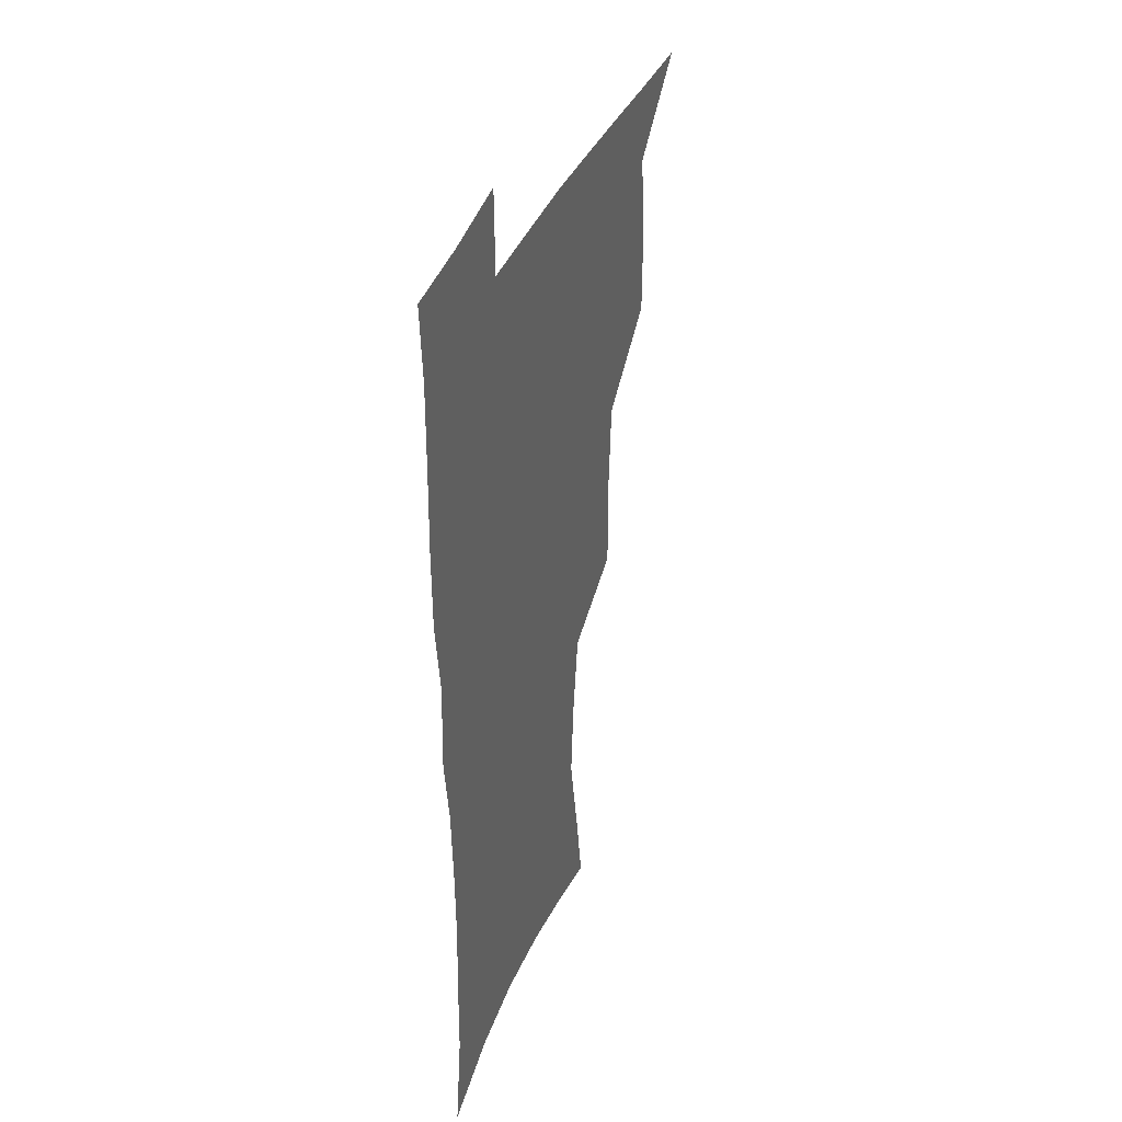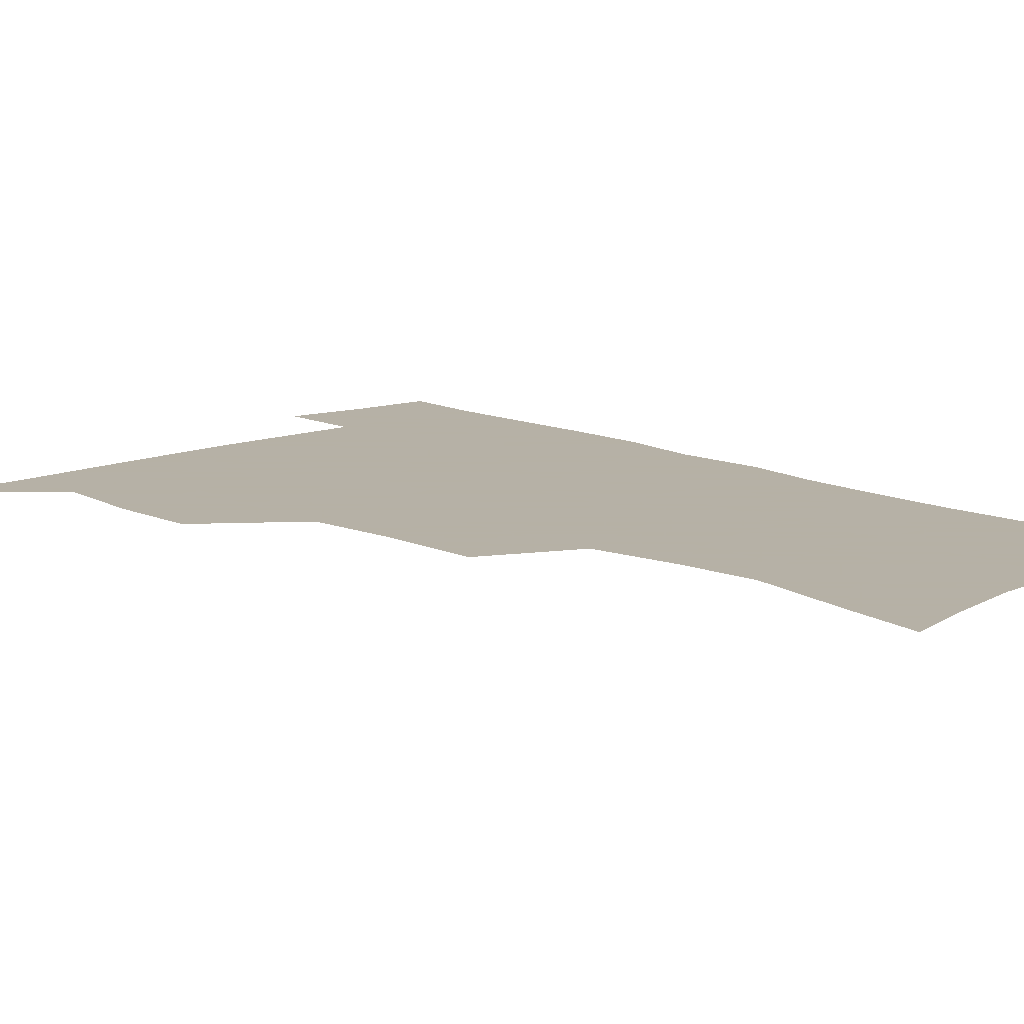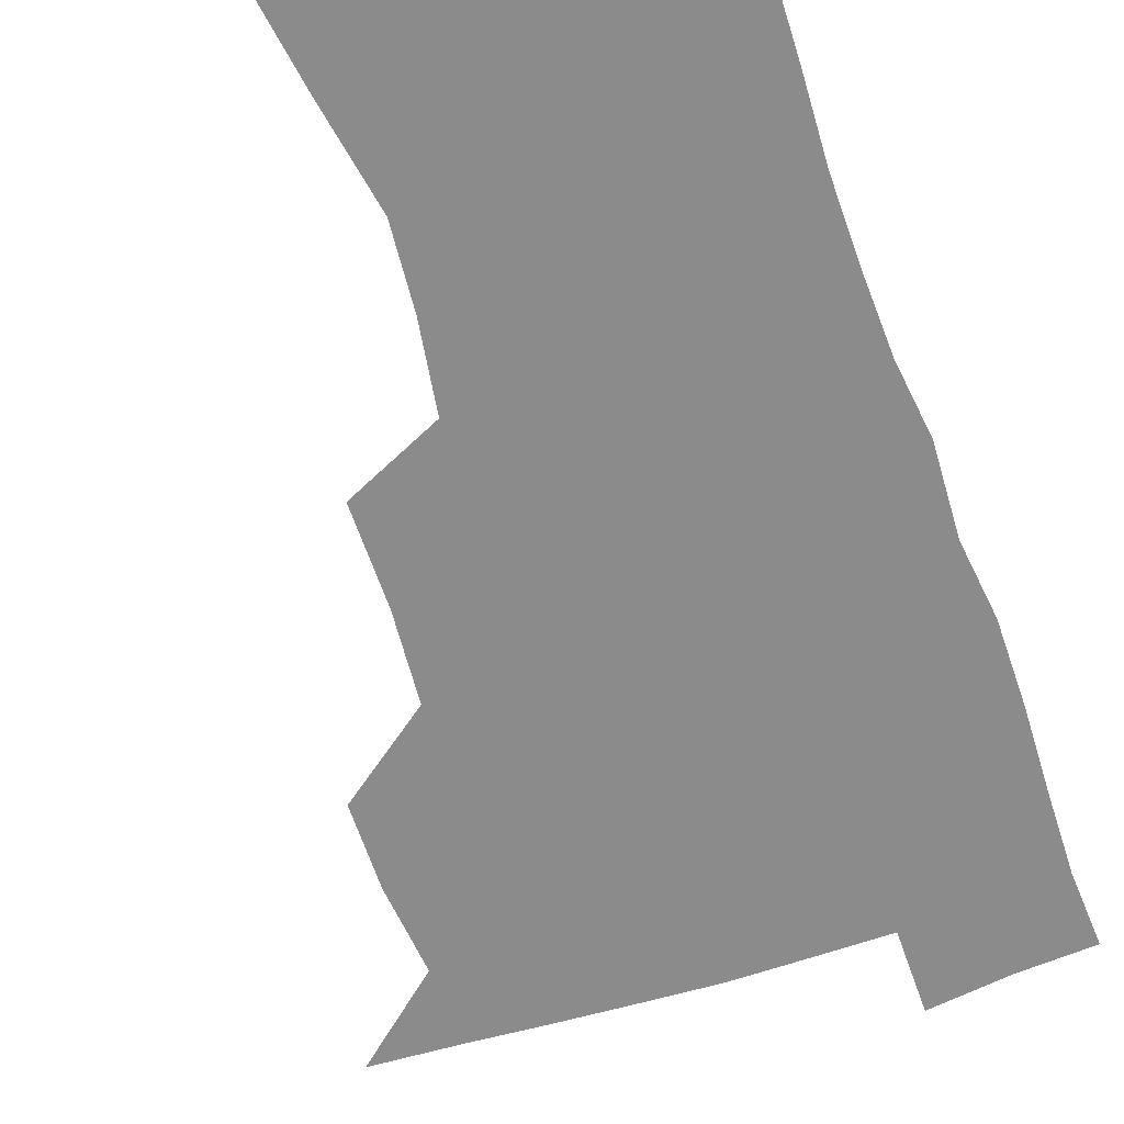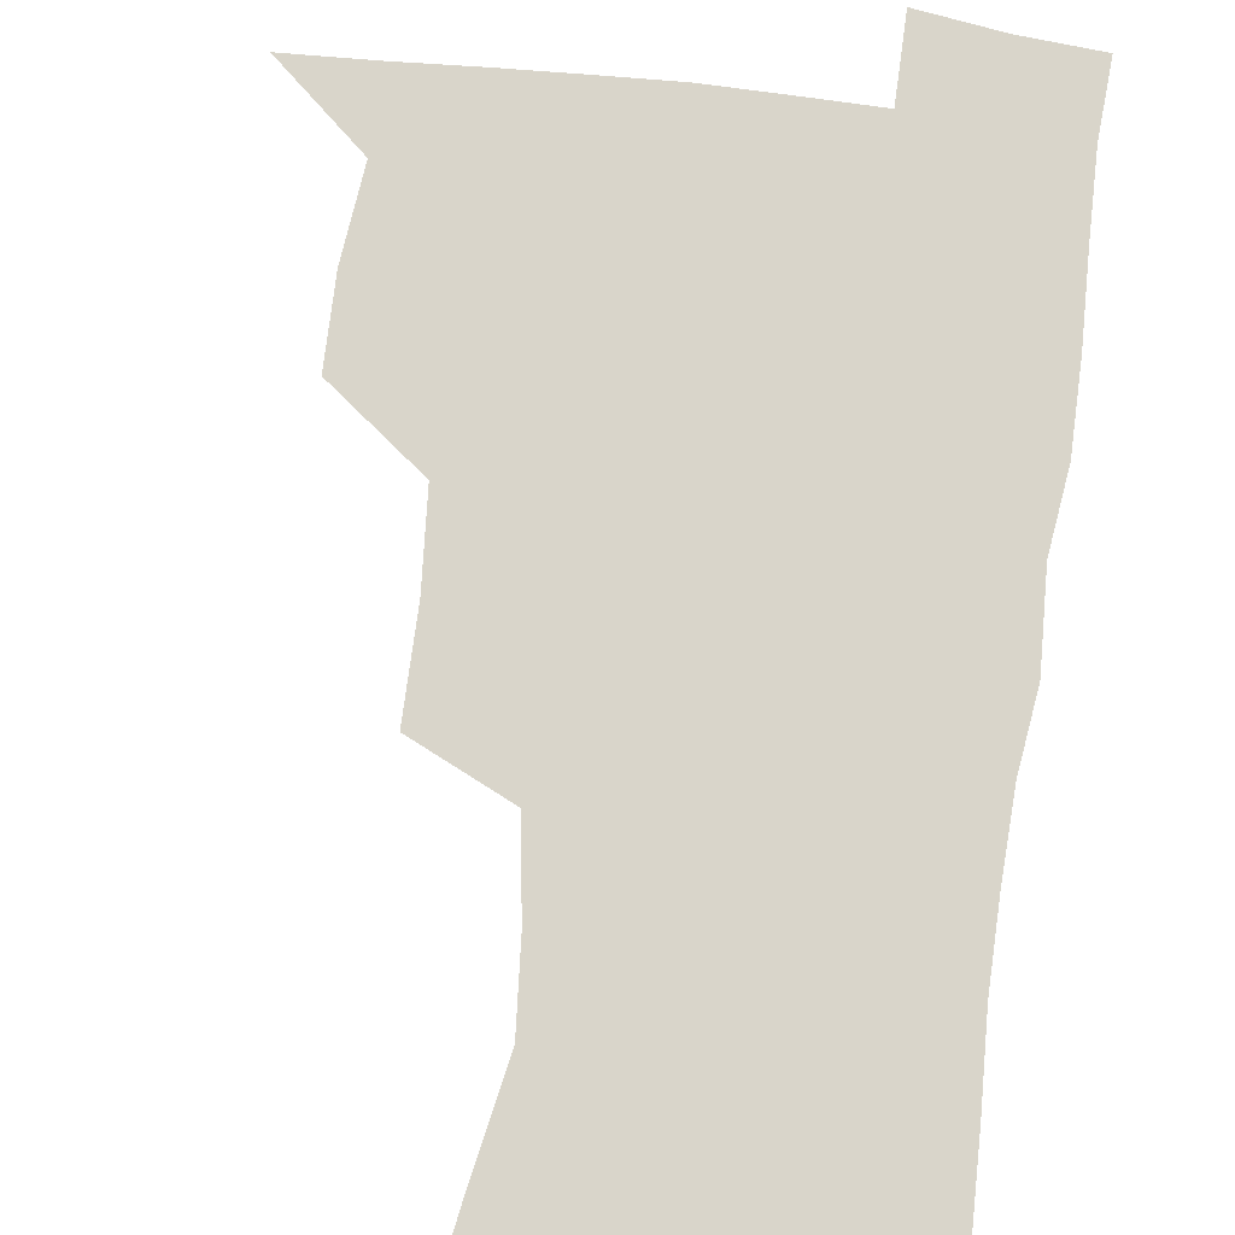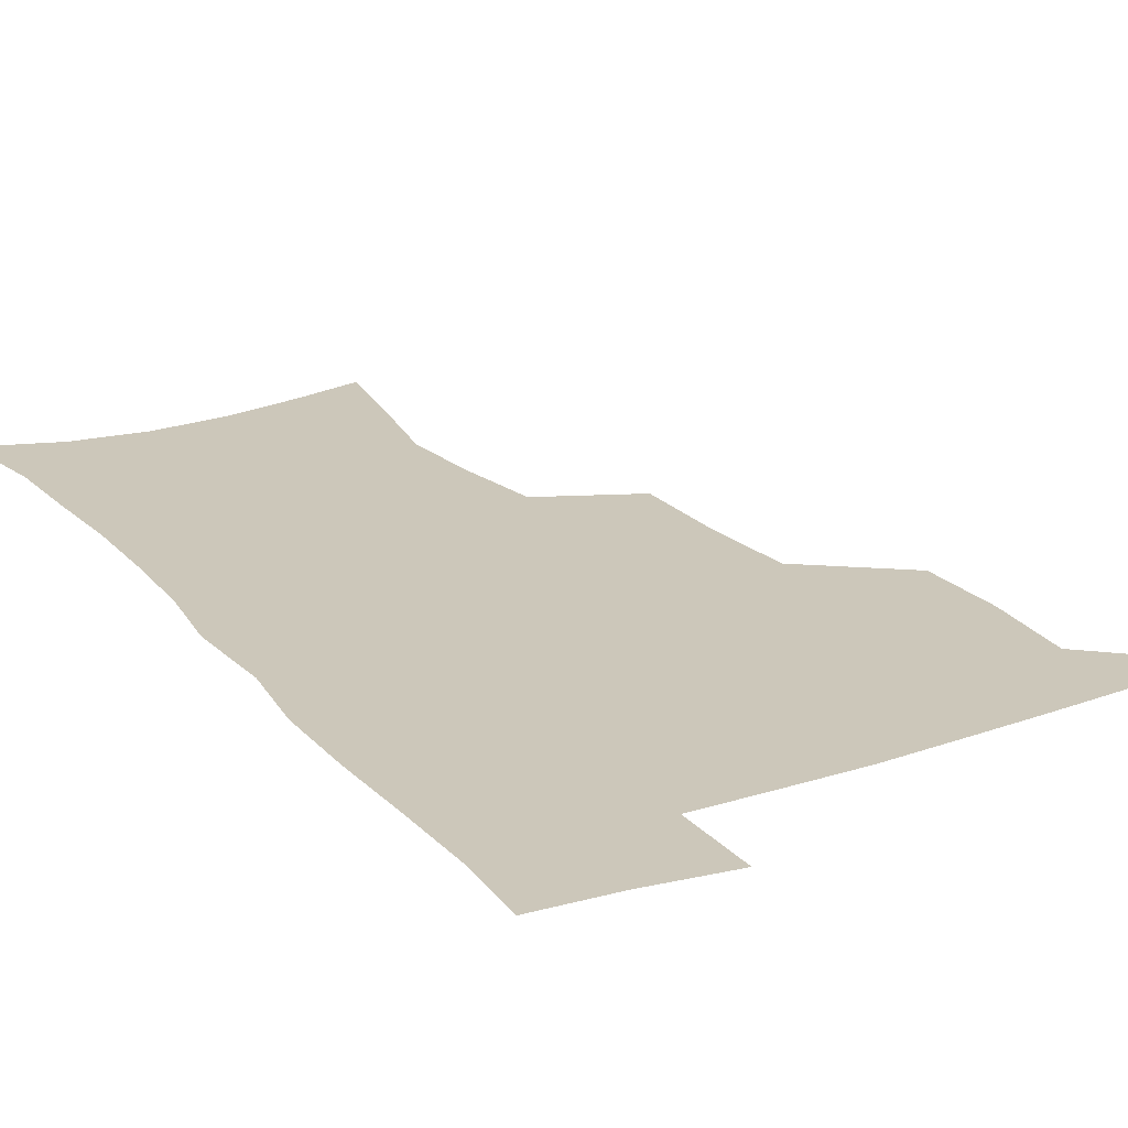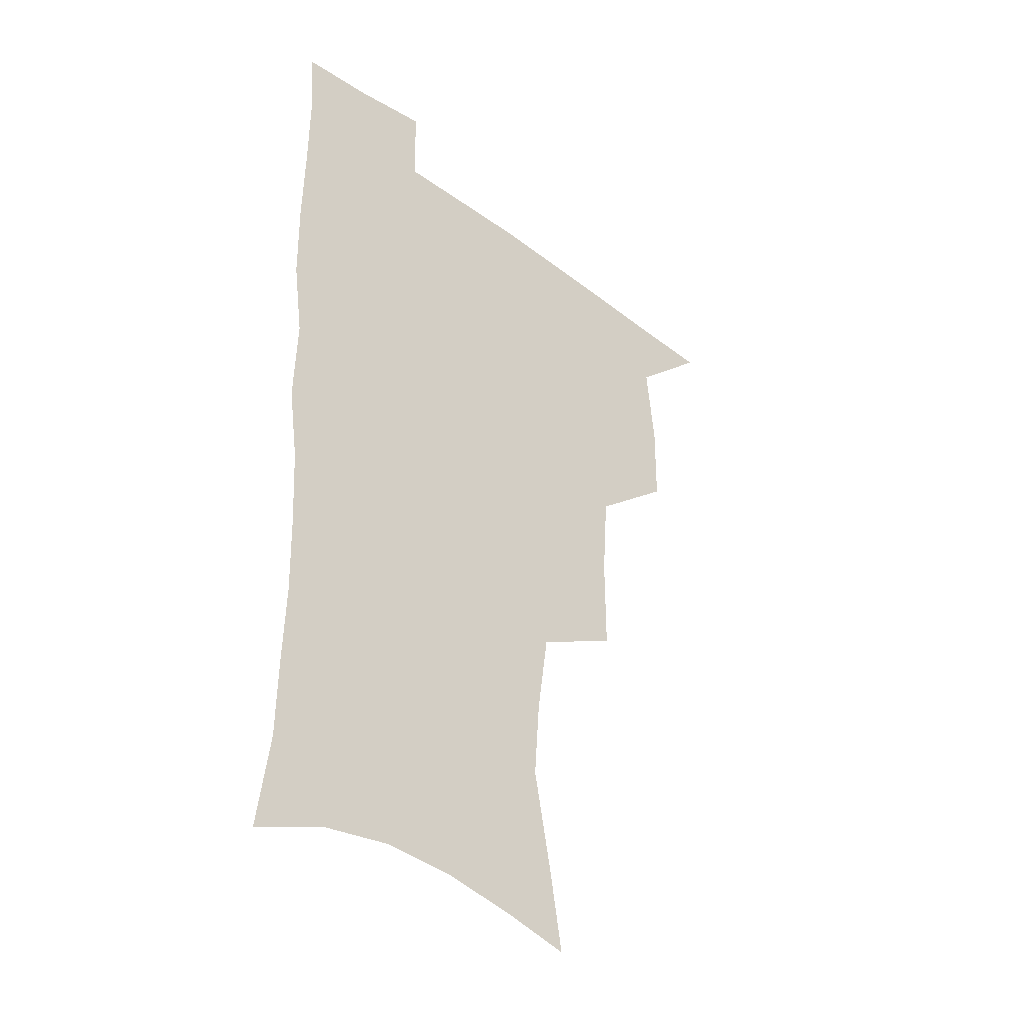
<metadata>
{"format":"obj","ext":"obj","renderer":"f3d","projection":"perspective","resolution":1024,"background":"white","views":[{"elev":38.4,"azim":110.3,"up":"+Y"},{"elev":12.1,"azim":-42.9,"up":"+Z"},{"elev":-63.9,"azim":18.6,"up":"+Z"},{"elev":74.7,"azim":7.2,"up":"+Z"},{"elev":21.5,"azim":149.8,"up":"+Z"},{"elev":-37.2,"azim":136.7,"up":"+Y"}]}
</metadata>
<code>
v 480.9 506.6 0
v 510.1 411.4 0
v 509.8 443.9 0
v 513.4 477.7 0
v 513.8 508 0
v 546.3 313.5 0
v 546.4 351.2 0
v 544.1 385 0
v 543.7 418.8 0
v 546.8 452.4 0
v 546 481.1 0
v 543.9 509.7 0
v 575.6 163.5 0
v 580.7 194.3 0
v 588.3 233.9 0
v 586.1 264.5 0
v 581.4 296.9 0
v 579.1 332.5 0
v 576.8 363.3 0
v 575.8 394.9 0
v 576.5 426.8 0
v 576.3 455.4 0
v 574.9 482.9 0
v 573.2 511.1 0
v 601.7 169.9 0
v 611.6 215.5 0
v 610.6 241.9 0
v 609.5 275.4 0
v 607 307.1 0
v 605.3 338.4 0
v 603.9 368 0
v 603.4 398.3 0
v 604.2 429.3 0
v 604.2 456.9 0
v 603.5 483.9 0
v 601.9 512.3 0
v 630.4 175.2 0
v 634.6 218 0
v 634.5 249.7 0
v 633.3 280.5 0
v 631.8 311.2 0
v 630.9 341.4 0
v 630.6 372.6 0
v 630.5 401.2 0
v 630.7 429.5 0
v 631.1 457.5 0
v 631.4 484.2 0
v 631.1 512 0
v 659.6 177 0
v 658.7 216.2 0
v 658.5 246.5 0
v 656.9 280.3 0
v 656.1 311.3 0
v 656.2 340.1 0
v 656 371.1 0
v 656.5 400.1 0
v 657.3 428.3 0
v 657.8 456.5 0
v 658.9 483.8 0
v 659.9 511.5 0
v 660.3 543.4 0
v 687.9 173 0
v 684 210.9 0
v 682.8 242.8 0
v 681.9 274.4 0
v 681.6 305.2 0
v 681.6 335.8 0
v 683.1 364.6 0
v 685.1 393.3 0
v 685.2 423.8 0
v 685.8 453.3 0
v 686.9 482.1 0
v 688 510.7 0
v 691 538.8 0
v 717.4 161.8 0
v 712.2 199.1 0
v 711.7 229 0
v 710.5 260.6 0
v 711 290.9 0
v 712.4 321.2 0
v 716.3 349.5 0
v 715.1 383.5 0
v 719 412.6 0
v 719.3 444.3 0
v 718.5 476.5 0
v 718.2 507.7 0
v 720.1 536.4 0
f 4 5 1
f 8 9 2
f 2 9 3
f 9 10 3
f 3 10 4
f 10 11 4
f 4 11 5
f 11 12 5
f 17 18 6
f 6 18 7
f 18 19 7
f 7 19 8
f 19 20 8
f 8 20 9
f 20 21 9
f 9 21 10
f 21 22 10
f 10 22 11
f 22 23 11
f 11 23 12
f 23 24 12
f 13 25 14
f 25 26 14
f 14 26 15
f 26 27 15
f 15 27 16
f 27 28 16
f 16 28 17
f 28 29 17
f 17 29 18
f 29 30 18
f 18 30 19
f 30 31 19
f 19 31 20
f 31 32 20
f 20 32 21
f 32 33 21
f 21 33 22
f 33 34 22
f 22 34 23
f 34 35 23
f 23 35 24
f 35 36 24
f 25 37 26
f 37 38 26
f 26 38 27
f 38 39 27
f 27 39 28
f 39 40 28
f 28 40 29
f 40 41 29
f 29 41 30
f 41 42 30
f 30 42 31
f 42 43 31
f 31 43 32
f 43 44 32
f 32 44 33
f 44 45 33
f 33 45 34
f 45 46 34
f 34 46 35
f 46 47 35
f 35 47 36
f 47 48 36
f 37 49 38
f 49 50 38
f 38 50 39
f 50 51 39
f 39 51 40
f 51 52 40
f 40 52 41
f 52 53 41
f 41 53 42
f 53 54 42
f 42 54 43
f 54 55 43
f 43 55 44
f 55 56 44
f 44 56 45
f 56 57 45
f 45 57 46
f 57 58 46
f 46 58 47
f 58 59 47
f 47 59 48
f 59 60 48
f 49 62 50
f 62 63 50
f 50 63 51
f 63 64 51
f 51 64 52
f 64 65 52
f 52 65 53
f 65 66 53
f 53 66 54
f 66 67 54
f 54 67 55
f 67 68 55
f 55 68 56
f 68 69 56
f 56 69 57
f 69 70 57
f 57 70 58
f 70 71 58
f 58 71 59
f 71 72 59
f 59 72 60
f 72 73 60
f 60 73 61
f 73 74 61
f 62 75 63
f 75 76 63
f 63 76 64
f 76 77 64
f 64 77 65
f 77 78 65
f 65 78 66
f 78 79 66
f 66 79 67
f 79 80 67
f 67 80 68
f 80 81 68
f 68 81 69
f 81 82 69
f 69 82 70
f 82 83 70
f 70 83 71
f 83 84 71
f 71 84 72
f 84 85 72
f 72 85 73
f 85 86 73
f 73 86 74
f 86 87 74

</code>
